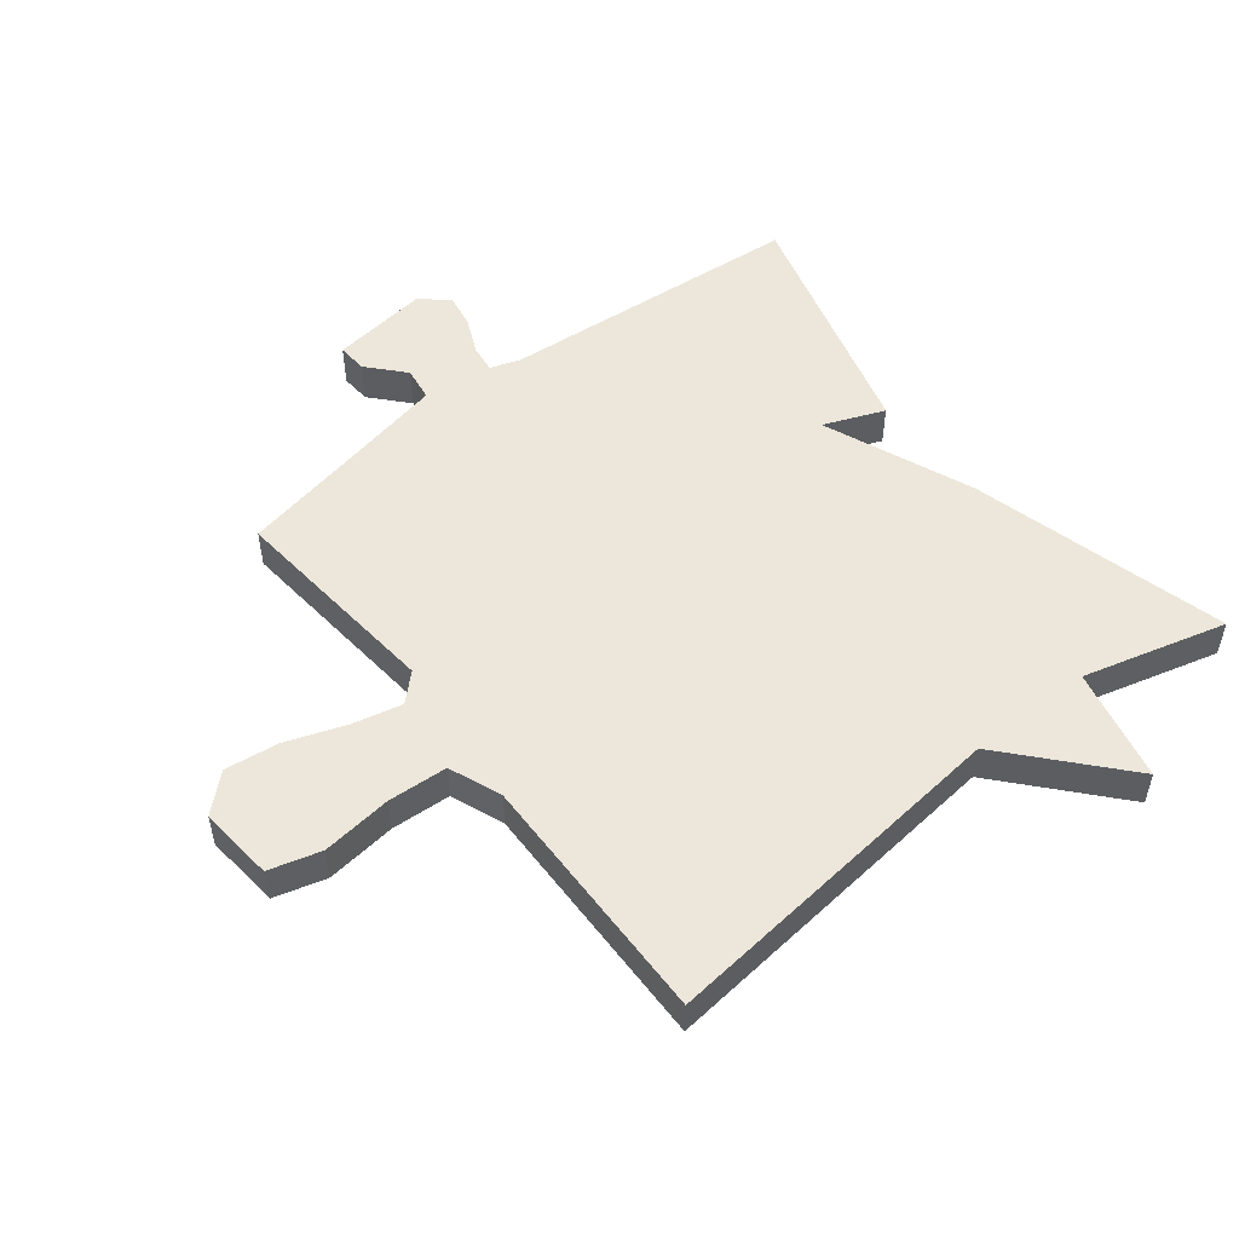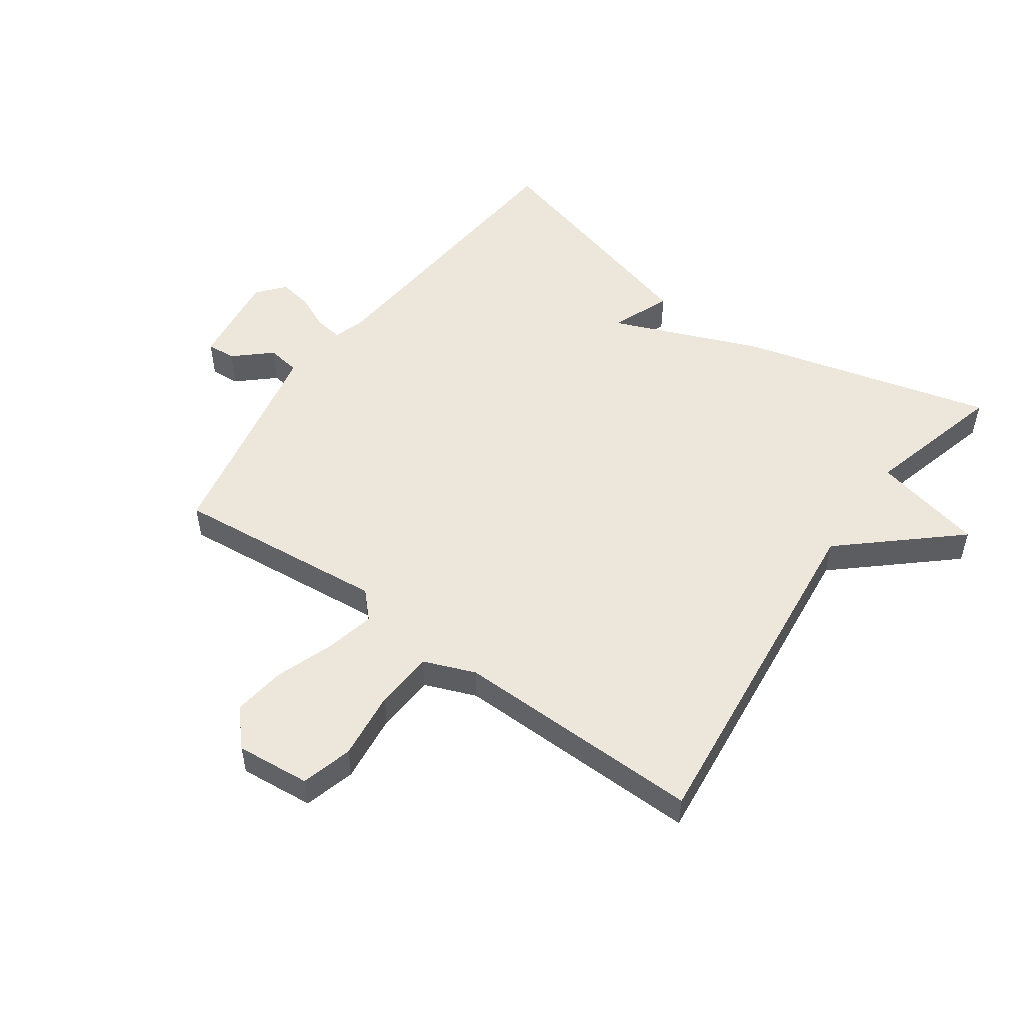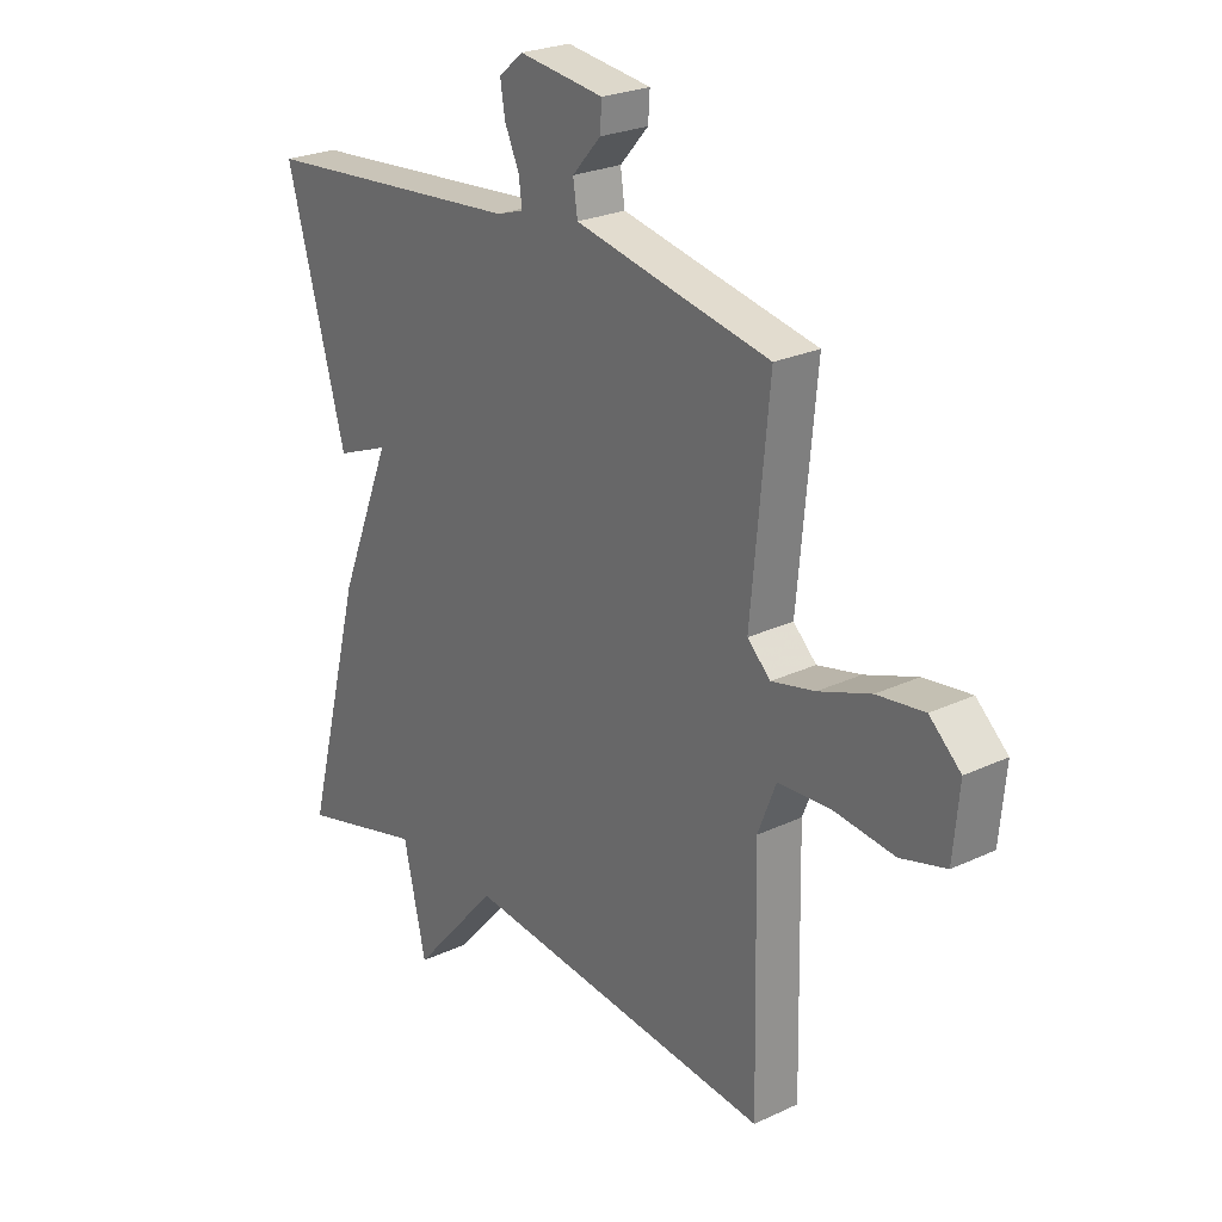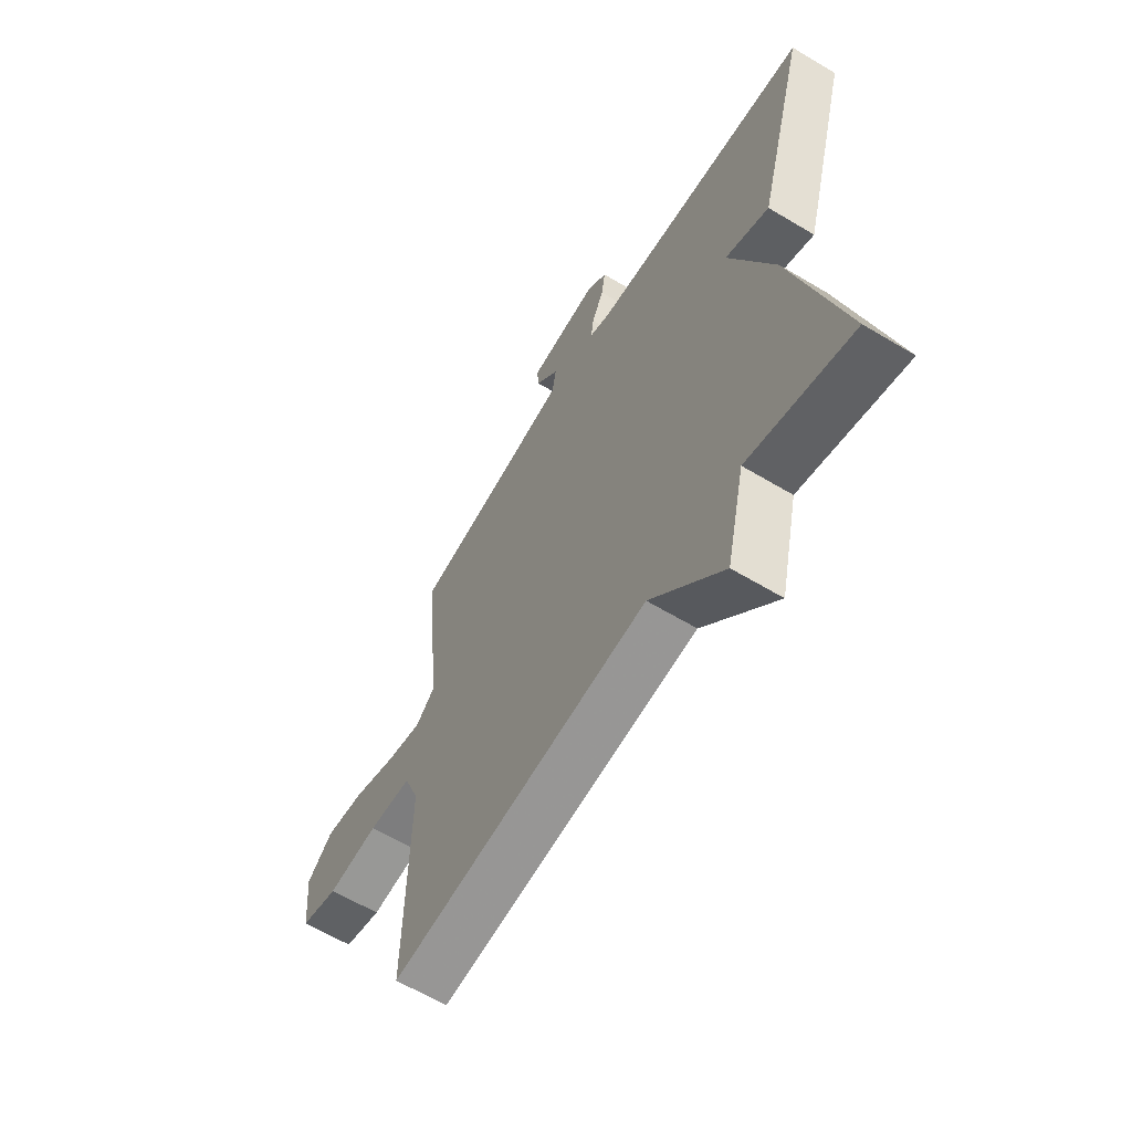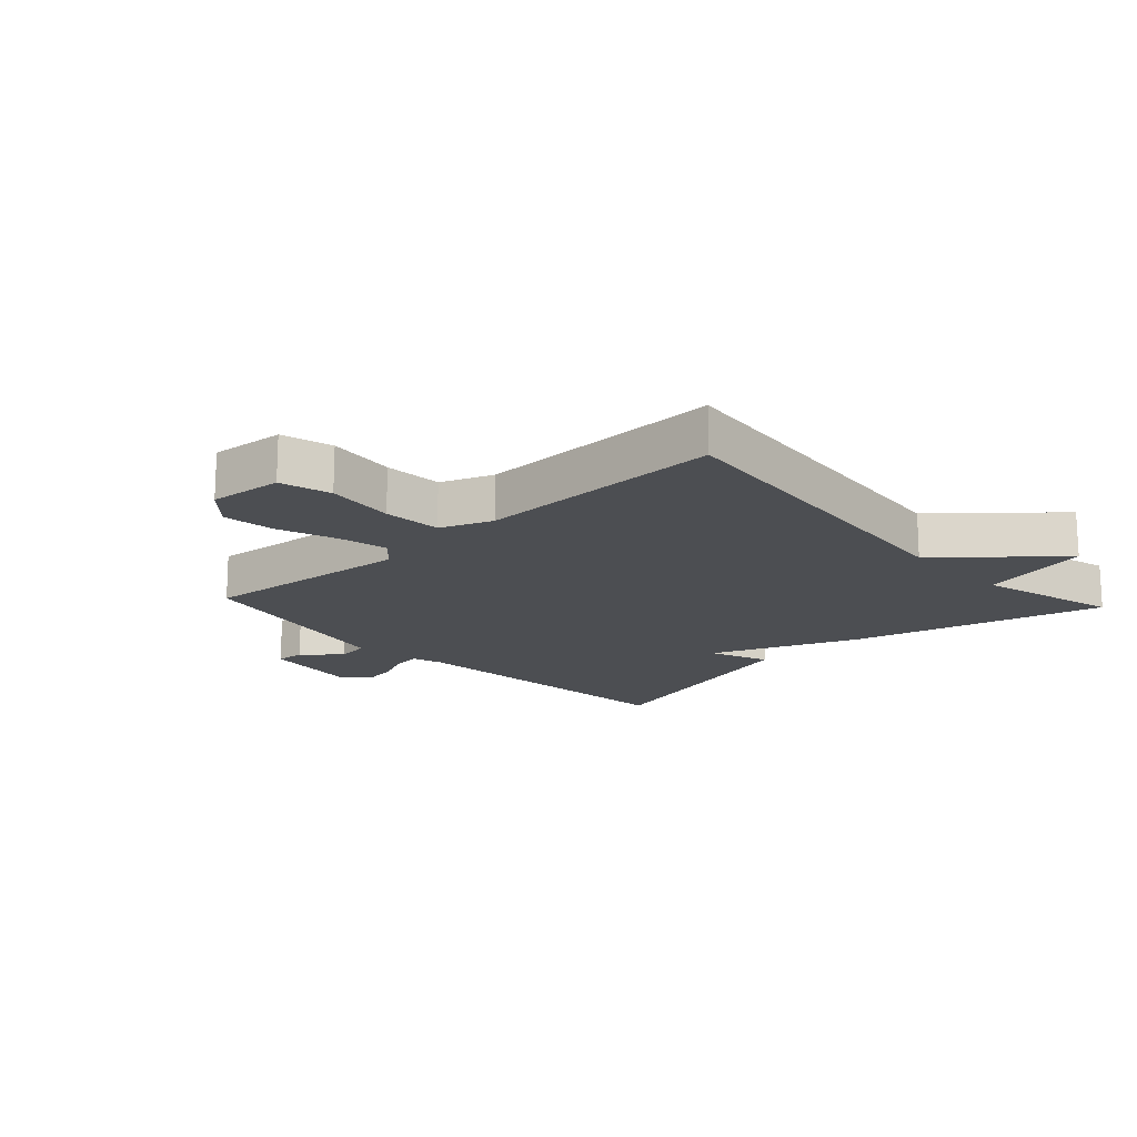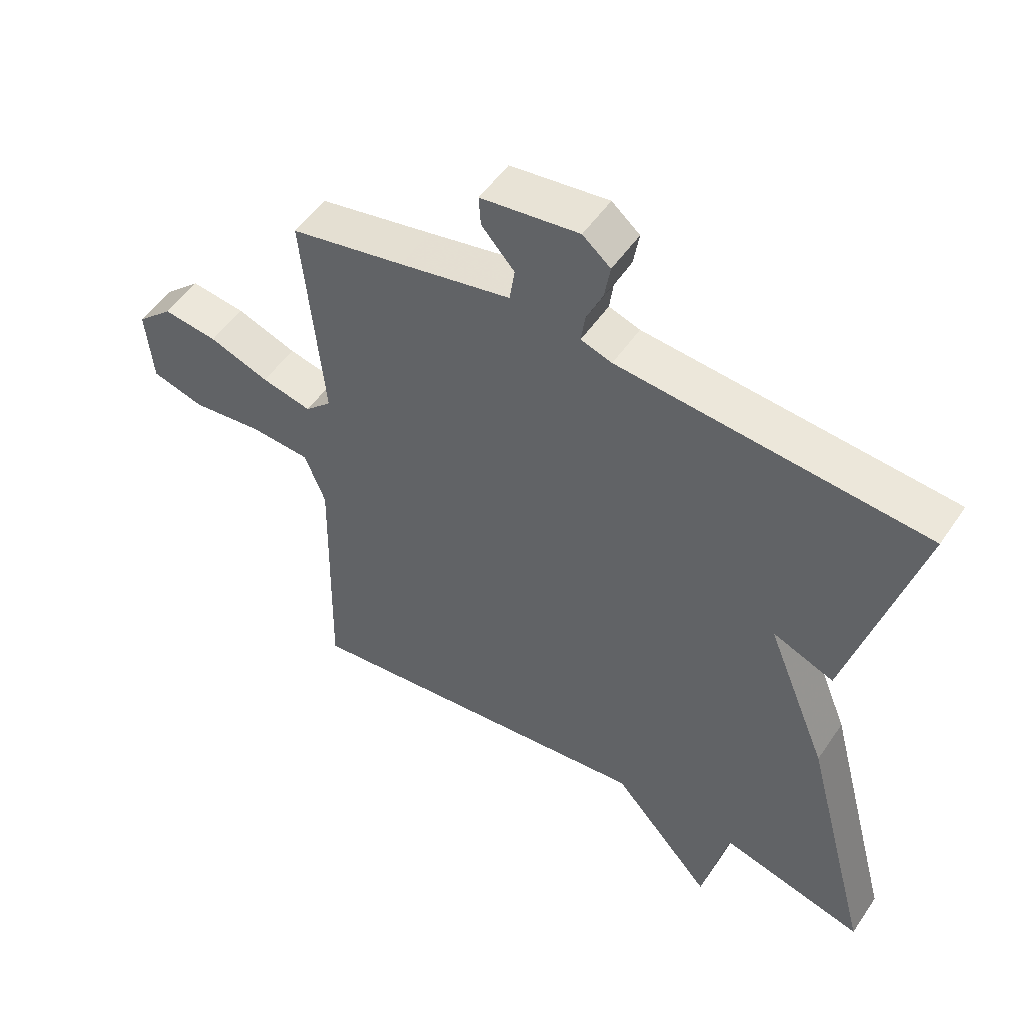
<metadata>
{"format":"obj","ext":"obj","renderer":"f3d","projection":"perspective","resolution":1024,"background":"white","views":[{"elev":52.4,"azim":141.8,"up":"+Y"},{"elev":52.0,"azim":125.4,"up":"+Y"},{"elev":24.8,"azim":52.5,"up":"+Z"},{"elev":-62.5,"azim":-121.3,"up":"+Z"},{"elev":-16.9,"azim":132.9,"up":"+Y"},{"elev":51.8,"azim":-146.8,"up":"+Z"}]}
</metadata>
<code>
v 0.5 0.07 0.5
v 0.467 0.07 0.154
v 0.509 0.07 0.114
v 0.588 0.07 0.132
v 0.683 0.07 0.166
v 0.769 0.07 0.177
v 0.826 0.07 0.125
v 0.815 0.07 0.005
v 0.732 0.07 -0.018
v 0.62 0.07 -0.005
v 0.525 0.07 -0.011
v 0.492 0.07 -0.095
v 0.5 0.07 -0.5
v -0.071 0.07 -0.439
v -0.23 0.07 -0.619
v -0.271 0.07 -0.439
v -0.5 0.07 -0.5
v -0.392 0.07 -0.09
v -0.295 0.07 0.149
v -0.392 0.07 0.11
v -0.5 0.07 0.5
v -0.016 0.07 0.542
v 0.033 0.07 0.558
v 0.027 0.07 0.603
v 0.001 0.07 0.66
v -0.008 0.07 0.714
v 0.036 0.07 0.751
v 0.191 0.07 0.731
v 0.188 0.07 0.684
v 0.136 0.07 0.626
v 0.144 0.07 0.572
v 0.32 0.07 0.536
v 0.5 0 0.5
v 0.467 0 0.154
v 0.509 0 0.114
v 0.588 0 0.132
v 0.683 0 0.166
v 0.769 0 0.177
v 0.826 0 0.125
v 0.815 0 0.005
v 0.732 0 -0.018
v 0.62 0 -0.005
v 0.525 0 -0.011
v 0.492 0 -0.095
v 0.5 0 -0.5
v -0.071 0 -0.439
v -0.23 0 -0.619
v -0.271 0 -0.439
v -0.5 0 -0.5
v -0.392 0 -0.09
v -0.295 0 0.149
v -0.392 0 0.11
v -0.5 0 0.5
v -0.016 0 0.542
v 0.033 0 0.558
v 0.027 0 0.603
v 0.001 0 0.66
v -0.008 0 0.714
v 0.036 0 0.751
v 0.191 0 0.731
v 0.188 0 0.684
v 0.136 0 0.626
v 0.144 0 0.572
v 0.32 0 0.536
f 28 29 30
f 27 28 30
f 26 27 30
f 25 26 30
f 24 25 30
f 23 24 30 31
f 22 23 31 32
f 22 32 1
f 21 22 1
f 20 21 1
f 19 20 1
f 19 1 2
f 18 19 2
f 17 18 2
f 16 17 2
f 12 13 14
f 11 12 14
f 8 9 10
f 7 8 10
f 6 7 10
f 5 6 10
f 4 5 10
f 3 4 10 11
f 2 3 11 14
f 14 15 16
f 2 14 16
f 62 61 60
f 62 60 59
f 62 59 58
f 62 58 57
f 62 57 56
f 63 62 56 55
f 64 63 55 54
f 33 64 54
f 33 54 53
f 33 53 52
f 33 52 51
f 34 33 51
f 34 51 50
f 34 50 49
f 34 49 48
f 46 45 44
f 46 44 43
f 42 41 40
f 42 40 39
f 42 39 38
f 42 38 37
f 42 37 36
f 43 42 36 35
f 46 43 35 34
f 48 47 46
f 48 46 34
f 1 33 34 2
f 2 34 35 3
f 3 35 36 4
f 4 36 37 5
f 5 37 38 6
f 6 38 39 7
f 7 39 40 8
f 8 40 41 9
f 9 41 42 10
f 10 42 43 11
f 11 43 44 12
f 12 44 45 13
f 13 45 46 14
f 14 46 47 15
f 15 47 48 16
f 16 48 49 17
f 17 49 50 18
f 18 50 51 19
f 19 51 52 20
f 20 52 53 21
f 21 53 54 22
f 22 54 55 23
f 23 55 56 24
f 24 56 57 25
f 25 57 58 26
f 26 58 59 27
f 27 59 60 28
f 28 60 61 29
f 29 61 62 30
f 30 62 63 31
f 31 63 64 32
f 32 64 33 1

</code>
